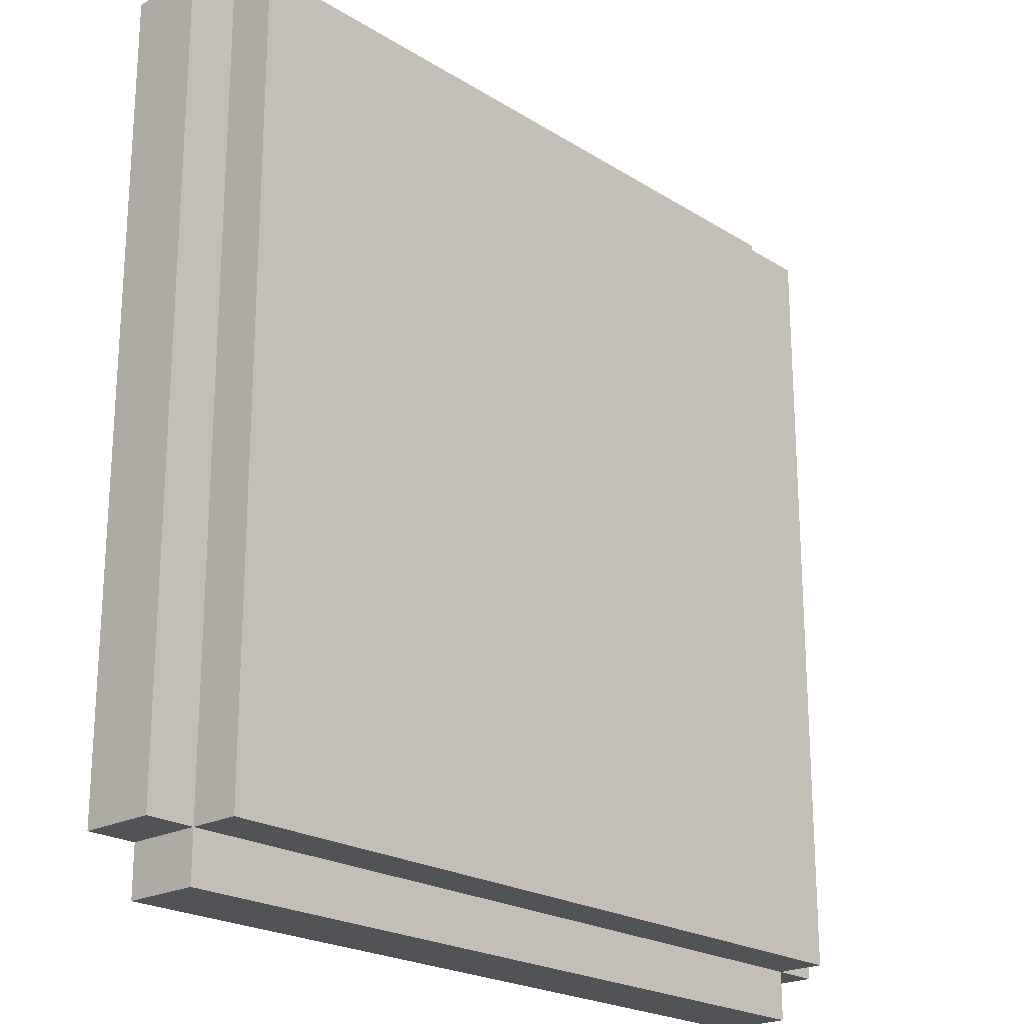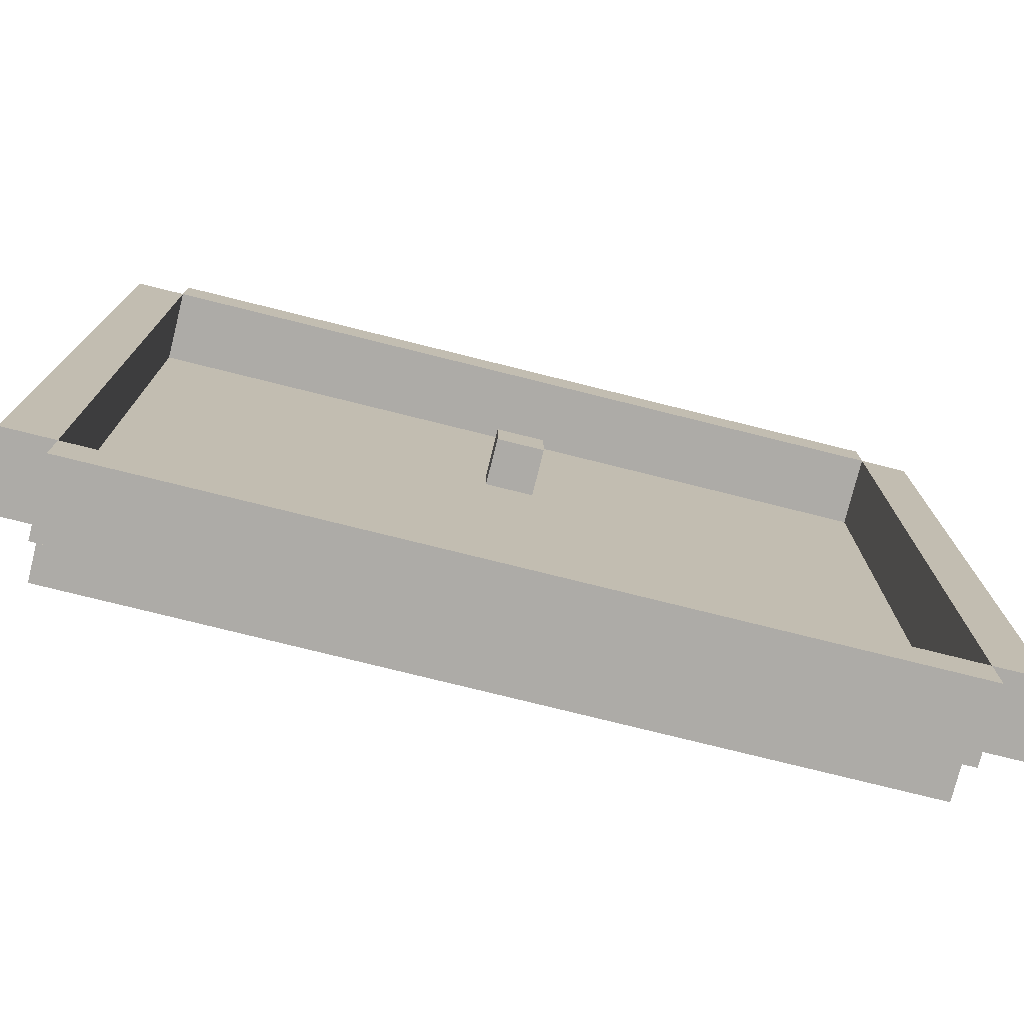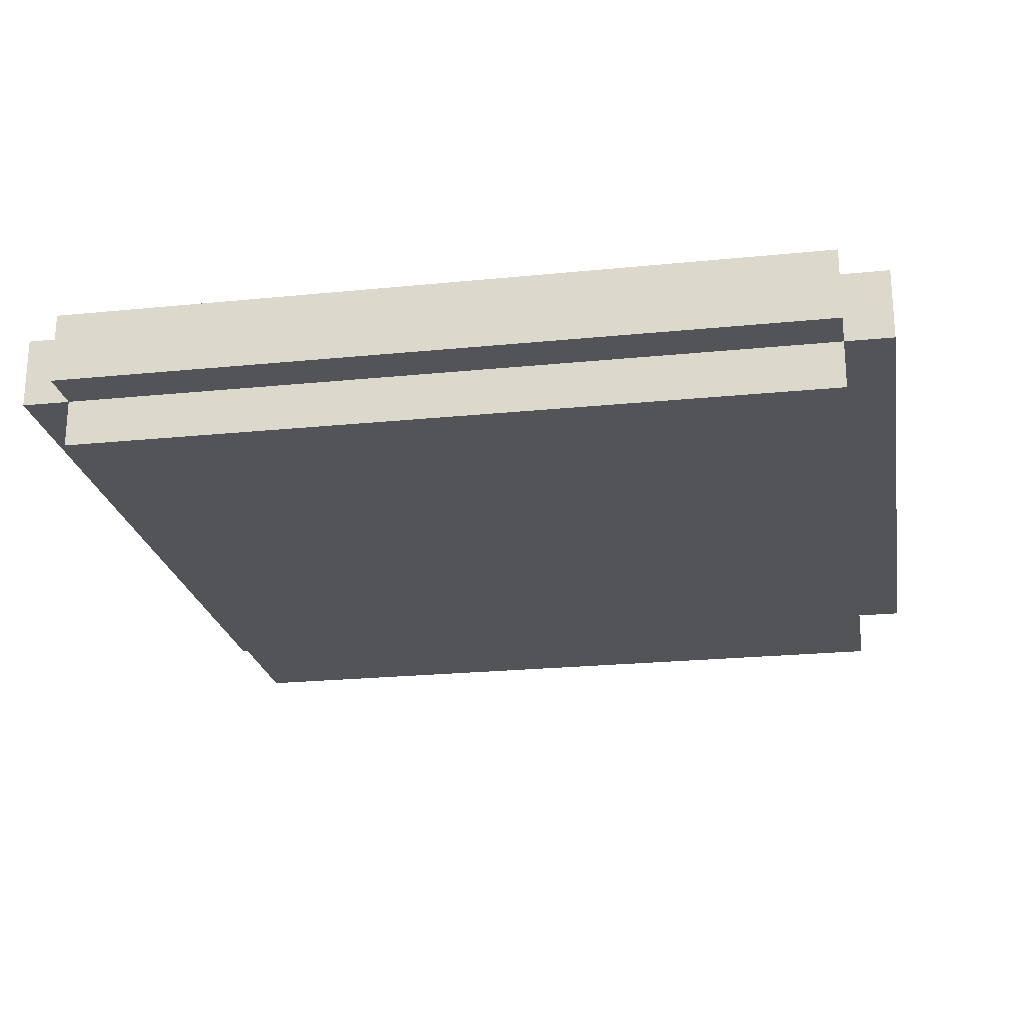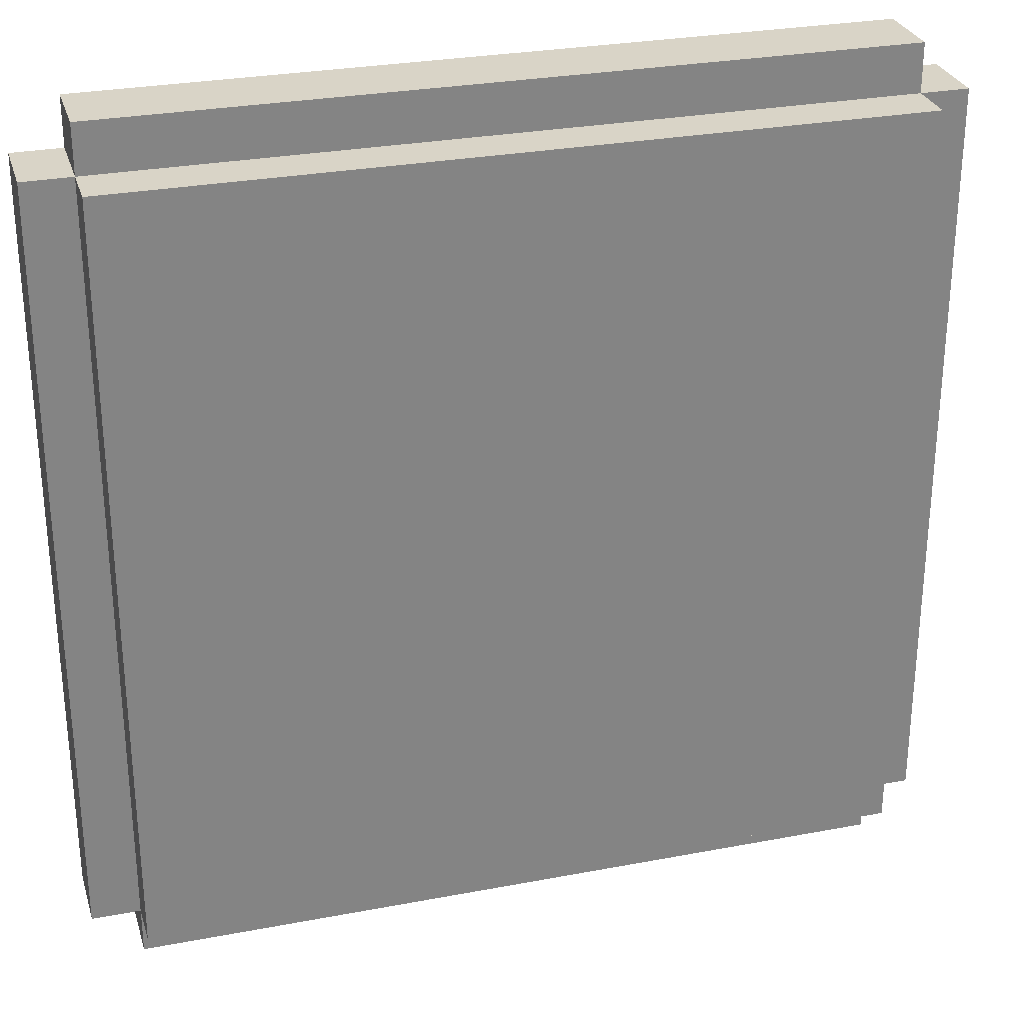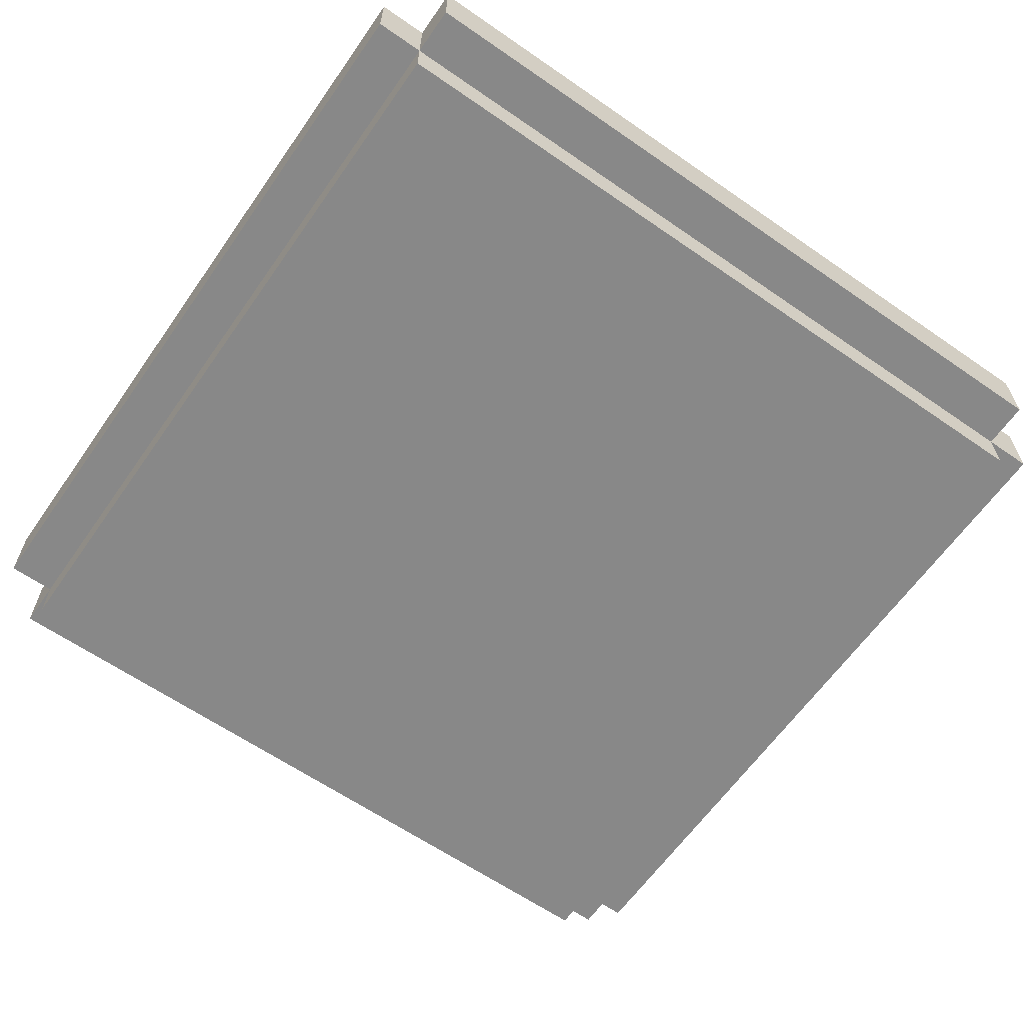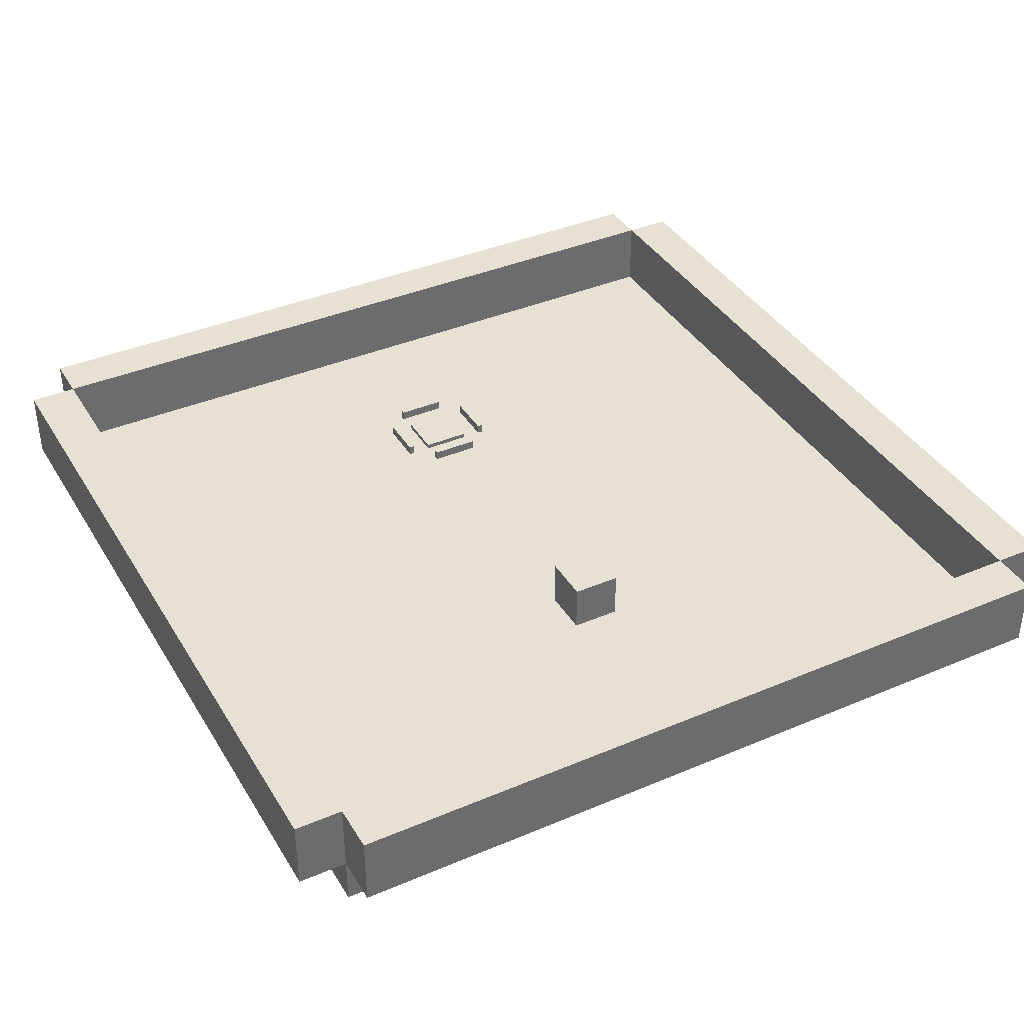
<metadata>
{"format":"obj","ext":"obj","renderer":"f3d","projection":"perspective","resolution":1024,"background":"white","views":[{"elev":-21.9,"azim":-47.5,"up":"+Z"},{"elev":-76.4,"azim":166.0,"up":"+Z"},{"elev":-22.8,"azim":9.8,"up":"+Y"},{"elev":28.7,"azim":-15.9,"up":"+Z"},{"elev":-62.8,"azim":-35.0,"up":"+Y"},{"elev":38.7,"azim":-28.1,"up":"+Y"}]}
</metadata>
<code>
o Wall.008.Boundary_Cube.005
v -9 0 -8
v -9 1.5 -8
v -8 0 -8
v -8 1.5 -8
v -9 0 8
v -9 1.5 8
v -8 0 8
v -8 1.5 8
f 1 2 4 3
f 3 4 8 7
f 7 8 6 5
f 5 6 2 1
f 3 7 5 1
f 8 4 2 6
o Wall.007.Boundary_Cube.004
v 8 0 -8
v 8 1.5 -8
v 9 0 -8
v 9 1.5 -8
v 8 0 8
v 8 1.5 8
v 9 0 8
v 9 1.5 8
f 9 10 12 11
f 11 12 16 15
f 15 16 14 13
f 13 14 10 9
f 11 15 13 9
f 16 12 10 14
o Wall.006.Boundary_Cube.003
v -8 0 -8
v -8 1.5 -8
v -8 0 -9
v -8 1.5 -9
v 8 0 -8
v 8 1.5 -8
v 8 0 -9
v 8 1.5 -9
f 17 18 20 19
f 19 20 24 23
f 23 24 22 21
f 21 22 18 17
f 19 23 21 17
f 24 20 18 22
o Wall.005.Boundary_Cube.000
v -8 0 9
v -8 1.5 9
v -8 0 8
v -8 1.5 8
v 8 0 9
v 8 1.5 9
v 8 0 8
v 8 1.5 8
f 25 26 28 27
f 27 28 32 31
f 31 32 30 29
f 29 30 26 25
f 27 31 29 25
f 32 28 26 30
o Floor.001_Cube.002
v -8 -1 8
v -8 0 8
v -8 -1 -8
v -8 0 -8
v 8 -1 8
v 8 0 8
v 8 -1 -8
v 8 0 -8
f 33 34 36 35
f 35 36 40 39
f 39 40 38 37
f 37 38 34 33
f 35 39 37 33
f 40 36 34 38
o Marker.Spawn_Cube.016
v -0.5 0 4
v -0.5 1 4
v -0.5 0 3
v -0.5 1 3
v 0.5 0 4
v 0.5 1 4
v 0.5 0 3
v 0.5 1 3
f 41 42 44 43
f 43 44 48 47
f 47 48 46 45
f 45 46 42 41
f 43 47 45 41
f 48 44 42 46
o Wall.001.ExitIndicator_Cube.034
v -0.5 0 -3
v -0.5 0.2 -3
v -0.5 0 -3.1
v -0.5 0.2 -3.1
v 0.5 0 -3
v 0.5 0.2 -3
v 0.5 0 -3.1
v 0.5 0.2 -3.1
f 49 50 52 51
f 51 52 56 55
f 55 56 54 53
f 53 54 50 49
f 51 55 53 49
f 56 52 50 54
o Wall.002.ExitIndicator_Cube.035
v -0.5 0 -4.9
v -0.5 0.2 -4.9
v -0.5 0 -5
v -0.5 0.2 -5
v 0.5 0 -4.9
v 0.5 0.2 -4.9
v 0.5 0 -5
v 0.5 0.2 -5
f 57 58 60 59
f 59 60 64 63
f 63 64 62 61
f 61 62 58 57
f 59 63 61 57
f 64 60 58 62
o Wall.003.ExitIndicator_Cube.036
v 0.9 0 -3.5
v 0.9 0.2 -3.5
v 0.9 0 -4.5
v 0.9 0.2 -4.5
v 1 0 -3.5
v 1 0.2 -3.5
v 1 0 -4.5
v 1 0.2 -4.5
f 65 66 68 67
f 67 68 72 71
f 71 72 70 69
f 69 70 66 65
f 67 71 69 65
f 72 68 66 70
o Wall.004.ExitIndicator_Cube.037
v -1 0 -3.5
v -1 0.2 -3.5
v -1 0 -4.5
v -1 0.2 -4.5
v -0.9 0 -3.5
v -0.9 0.2 -3.5
v -0.9 0 -4.5
v -0.9 0.2 -4.5
f 73 74 76 75
f 75 76 80 79
f 79 80 78 77
f 77 78 74 73
f 75 79 77 73
f 80 76 74 78
o Marker.Exit.Alt_Cube.006
v -0.5 0 -3.5
v -0.5 0.1 -3.5
v -0.5 0 -4.5
v -0.5 0.1 -4.5
v 0.5 0 -3.5
v 0.5 0.1 -3.5
v 0.5 0 -4.5
v 0.5 0.1 -4.5
f 81 82 84 83
f 83 84 88 87
f 87 88 86 85
f 85 86 82 81
f 83 87 85 81
f 88 84 82 86

</code>
